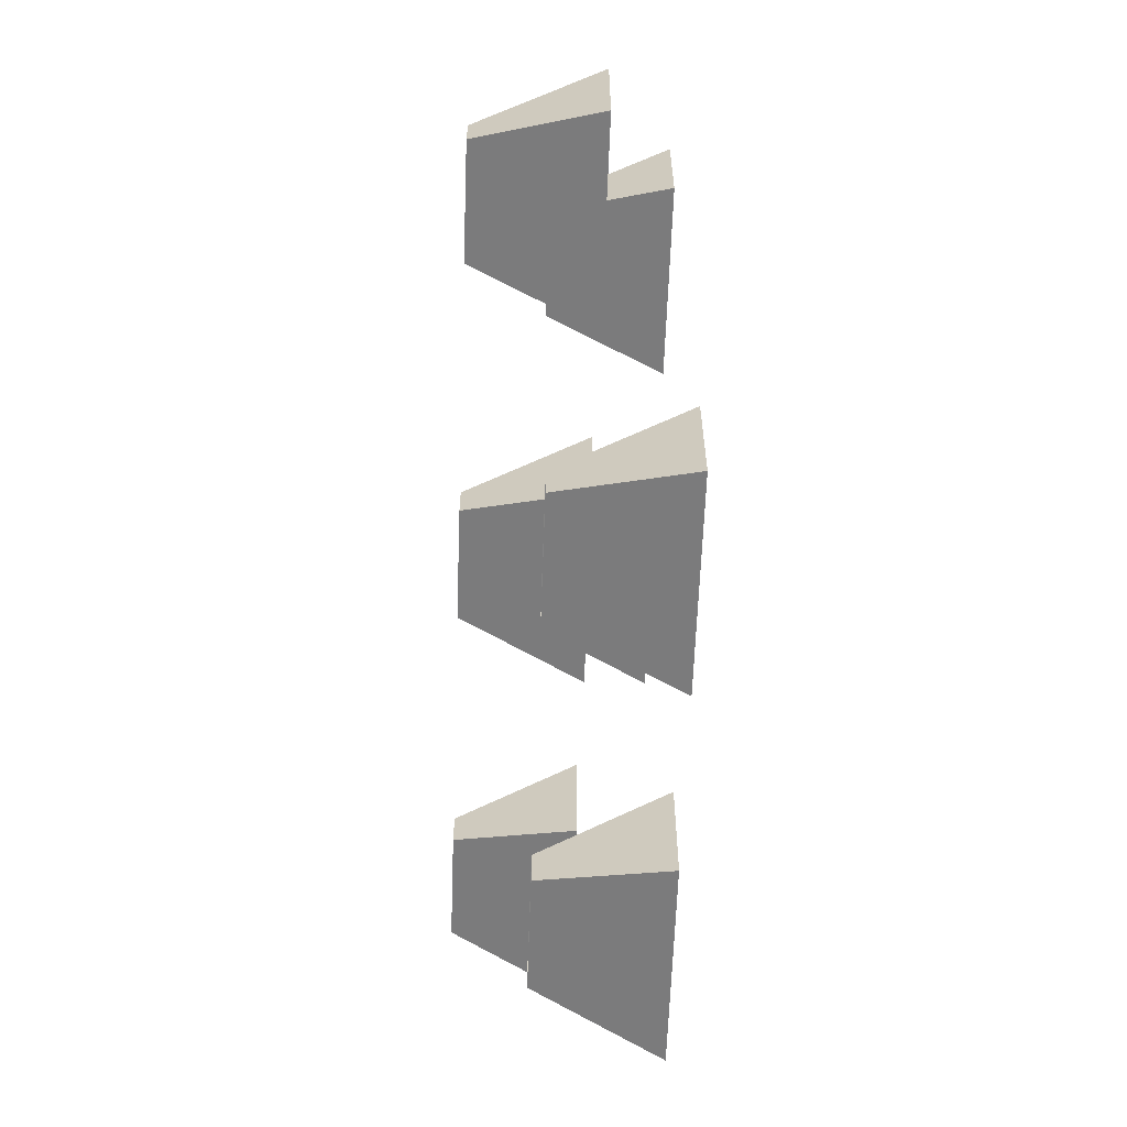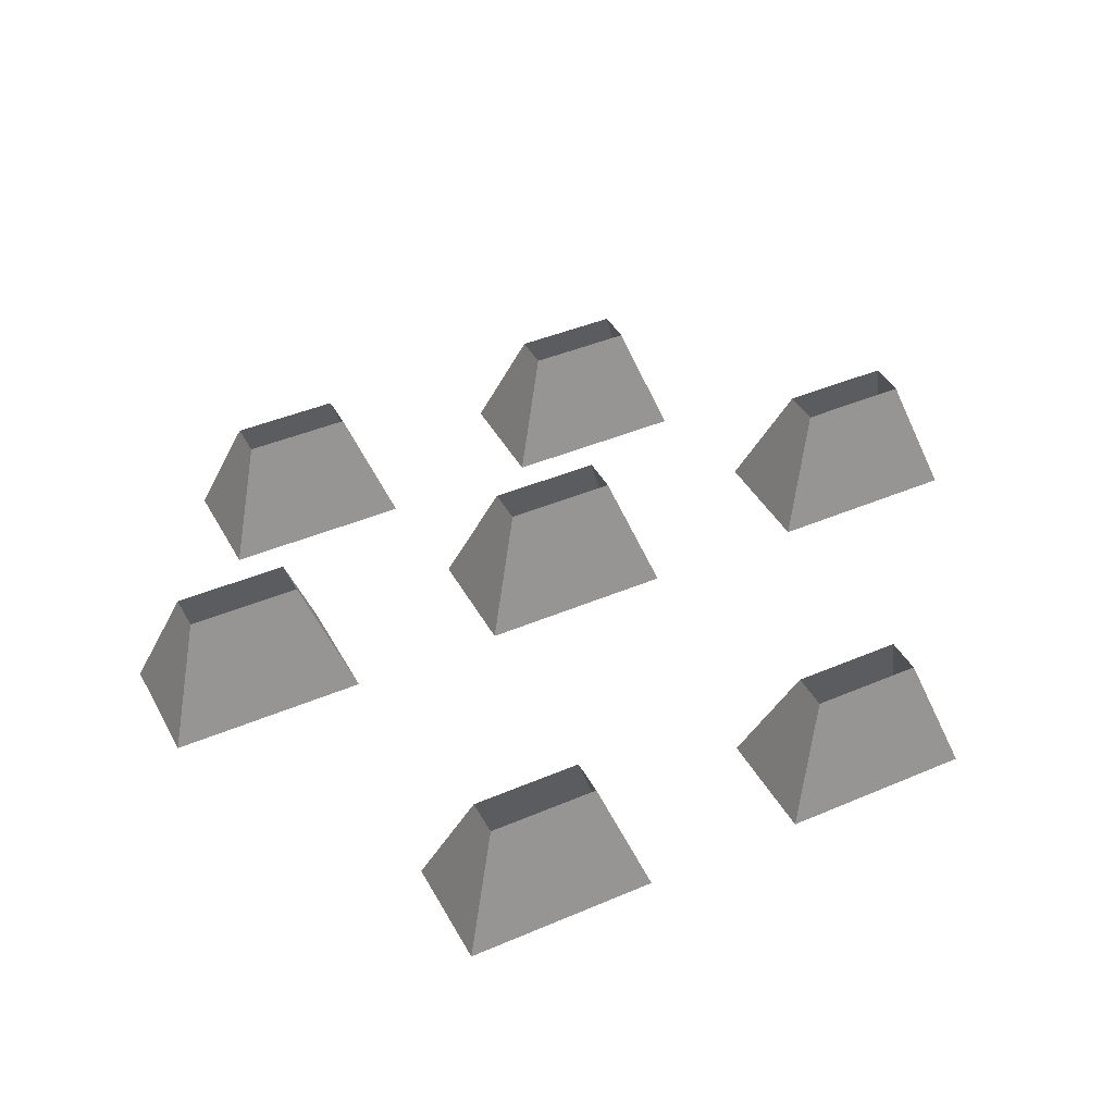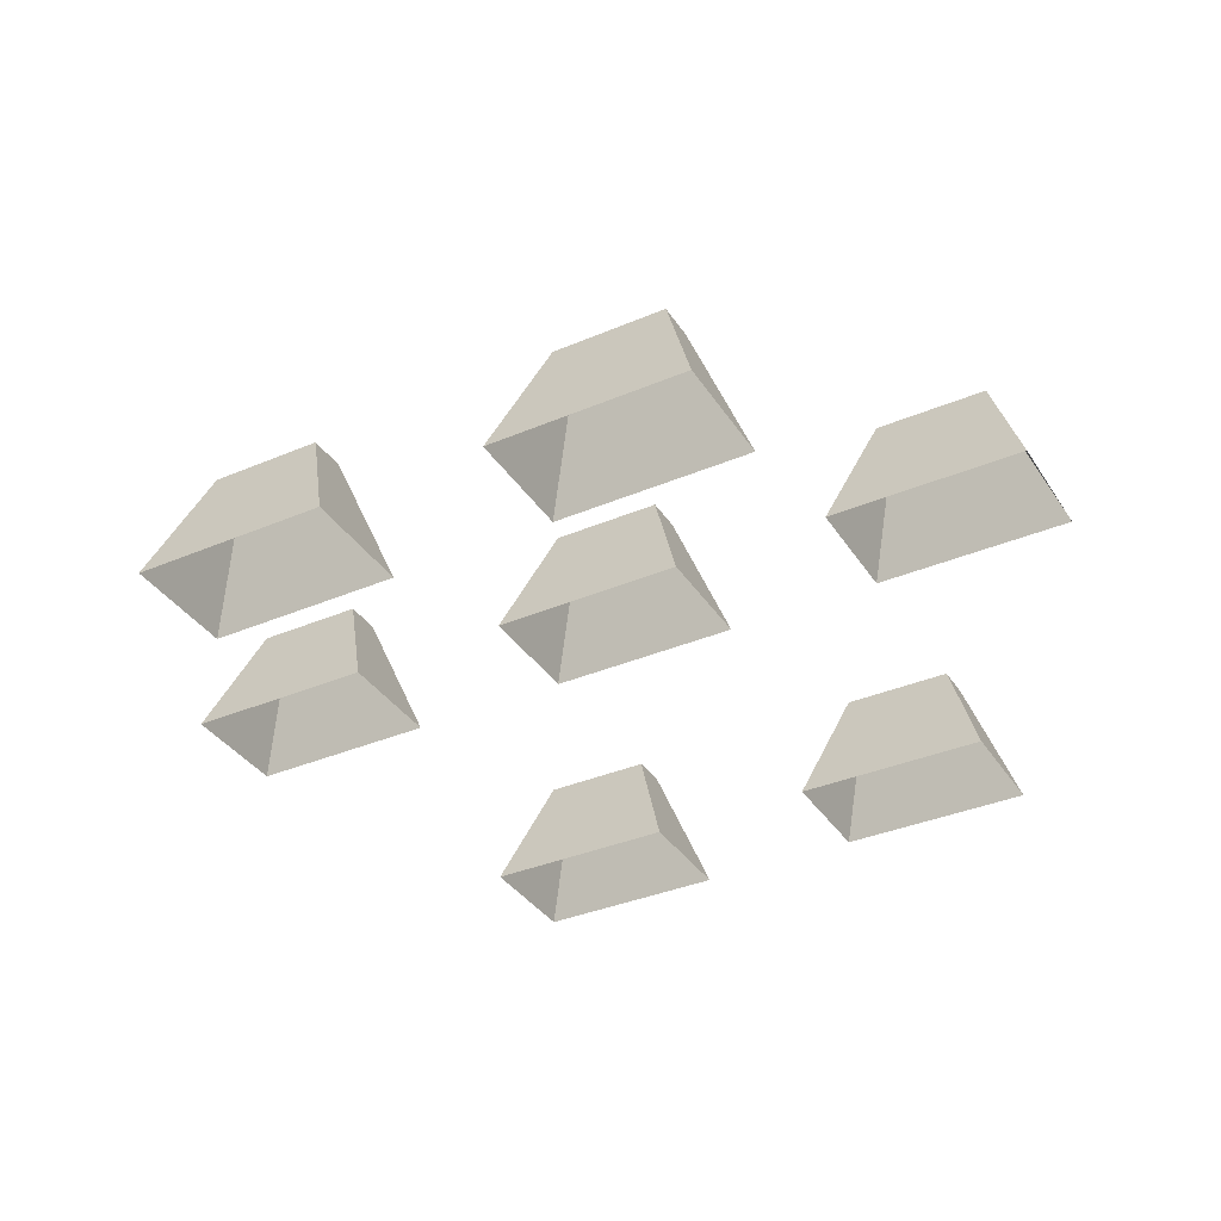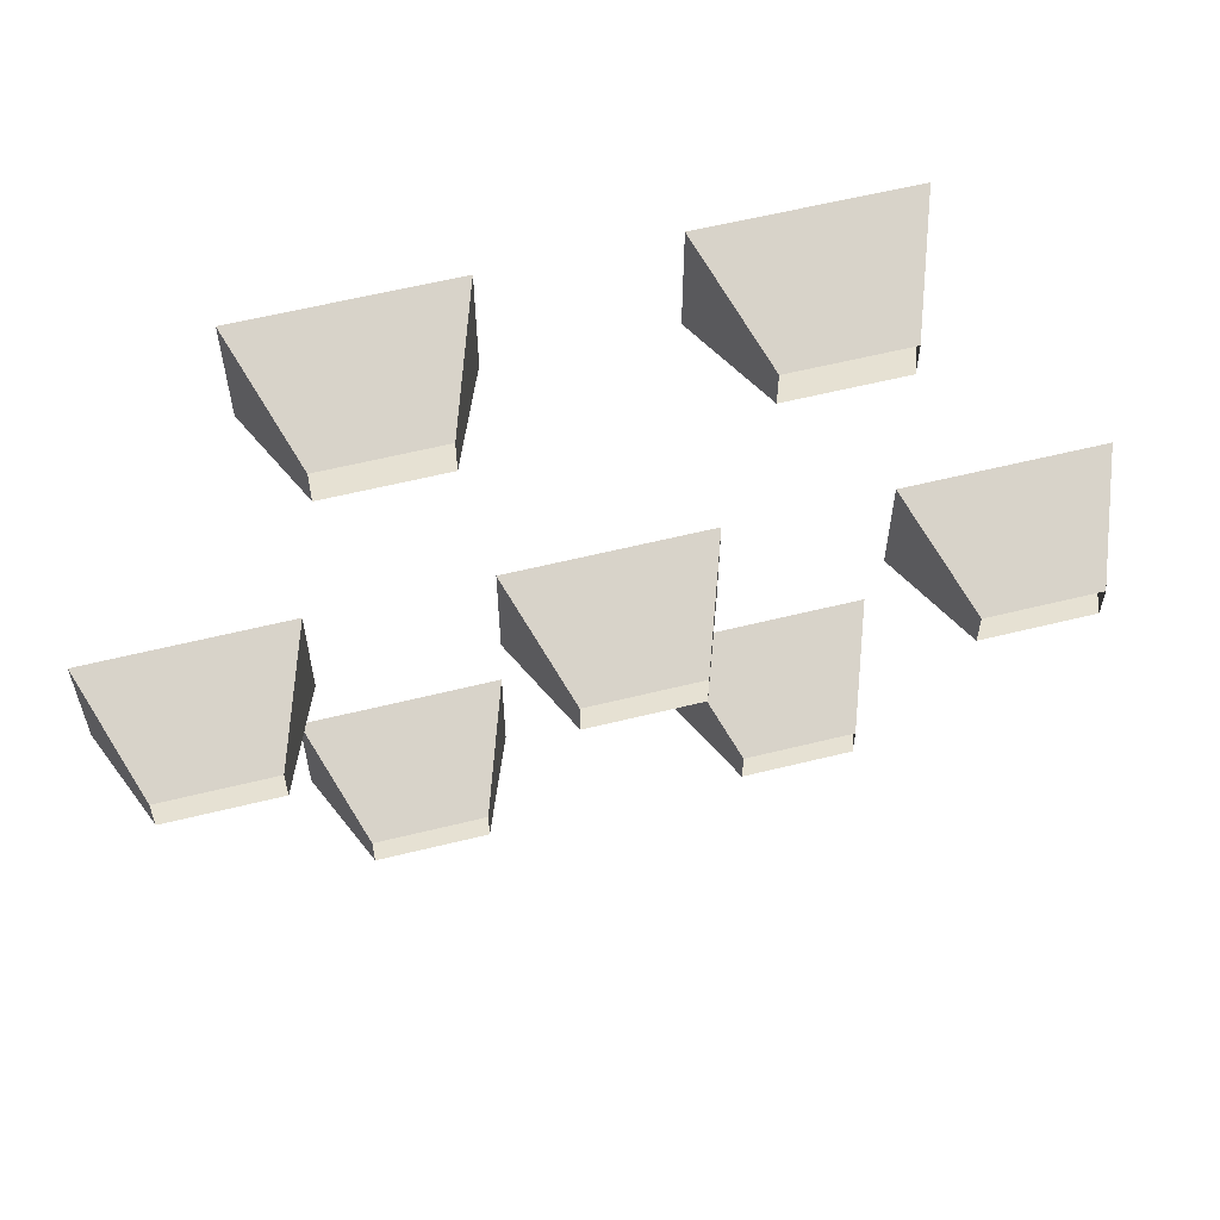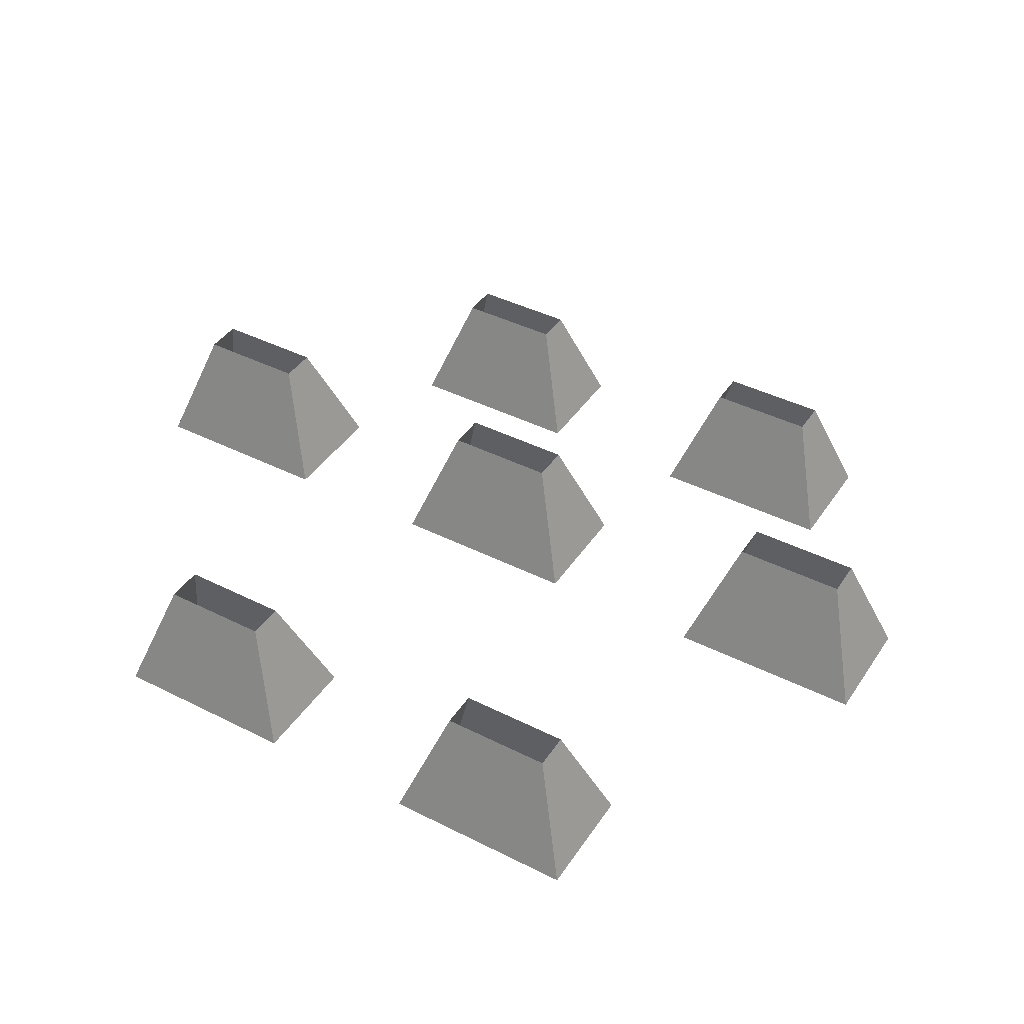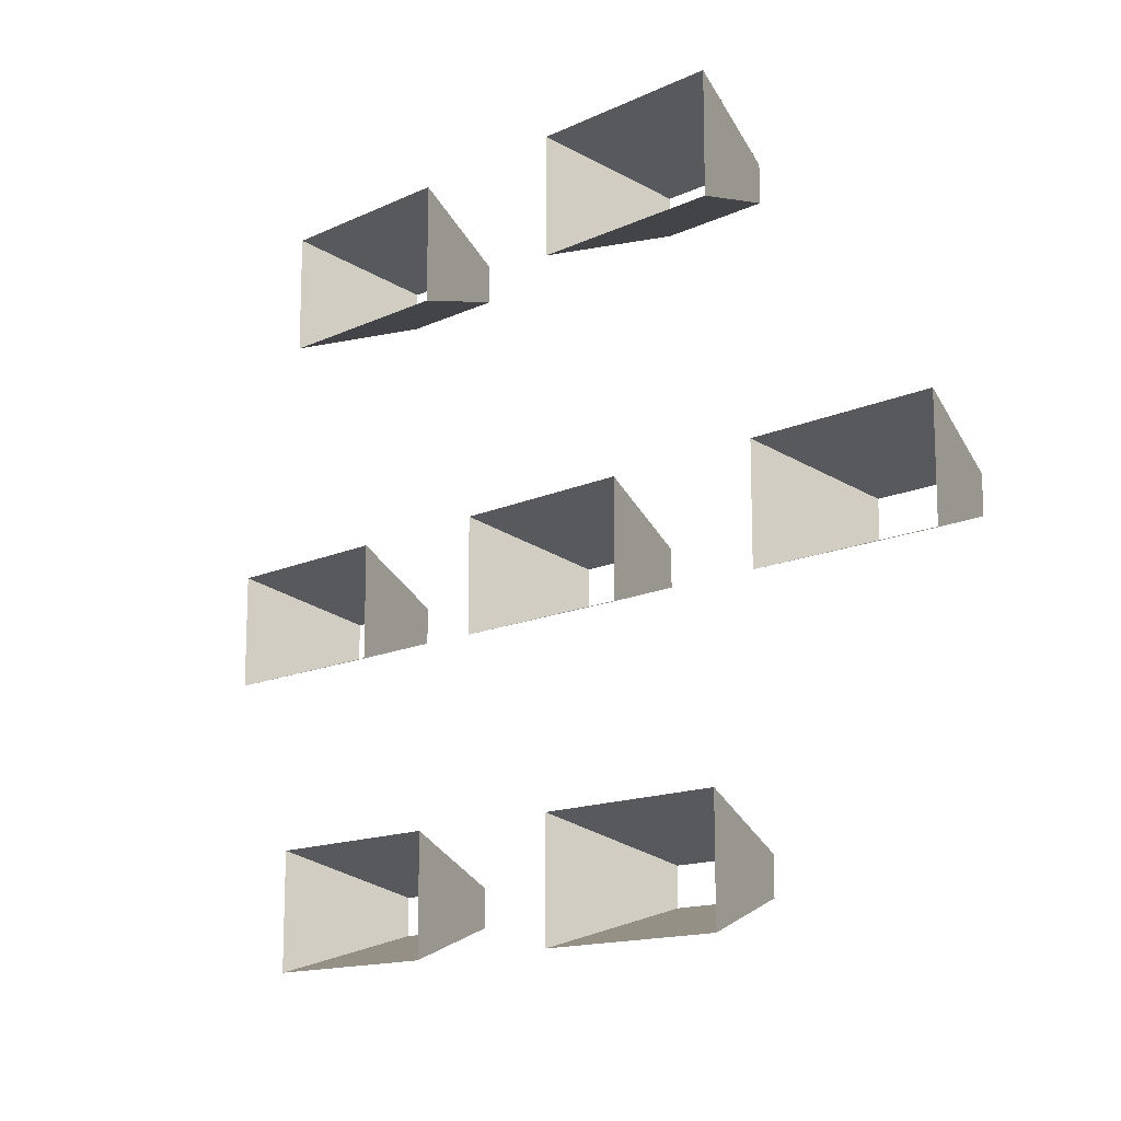
<metadata>
{"format":"obj","ext":"obj","renderer":"f3d","projection":"perspective","resolution":1024,"background":"white","views":[{"elev":-61.9,"azim":87.9,"up":"+Y"},{"elev":42.7,"azim":153.1,"up":"+Z"},{"elev":-36.2,"azim":29.0,"up":"+Z"},{"elev":59.3,"azim":-14.3,"up":"+Y"},{"elev":42.1,"azim":-148.9,"up":"+Z"},{"elev":-14.0,"azim":-134.0,"up":"+Y"}]}
</metadata>
<code>
g toyfactory3_volumelight
v -1.875 0.625 -6.104e-07
v -1.875 -0.625 -6.104e-07
v -3.295 -1.954 -4.018
v -3.295 1.954 -4.018
v 1.875 0.625 -6.104e-07
v -1.875 0.625 -6.104e-07
v -3.295 1.954 -4.018
v 3.295 1.954 -4.018
v 1.875 -0.625 -6.104e-07
v 1.875 0.625 -6.104e-07
v 3.295 1.954 -4.018
v 3.295 -1.954 -4.018
v -1.875 -0.625 -6.104e-07
v 1.875 -0.625 -6.104e-07
v 3.295 -1.954 -4.018
v -3.295 -1.954 -4.018
v 10.28 0.625 -6.104e-07
v 10.28 -0.625 -6.104e-07
v 8.857 -1.954 -4.018
v 8.857 1.954 -4.018
v 14.03 0.625 -6.104e-07
v 10.28 0.625 -6.104e-07
v 8.857 1.954 -4.018
v 15.45 1.954 -4.018
v 14.03 -0.625 -6.104e-07
v 14.03 0.625 -6.104e-07
v 15.45 1.954 -4.018
v 15.45 -1.954 -4.018
v 10.28 -0.625 -6.104e-07
v 14.03 -0.625 -6.104e-07
v 15.45 -1.954 -4.018
v 8.857 -1.954 -4.018
v 22.08 0.625 -6.104e-07
v 22.08 -0.625 -6.104e-07
v 20.66 -1.954 -4.018
v 20.66 1.954 -4.018
v 25.83 0.625 -6.104e-07
v 22.08 0.625 -6.104e-07
v 20.66 1.954 -4.018
v 27.25 1.954 -4.018
v 25.83 -0.625 -6.104e-07
v 25.83 0.625 -6.104e-07
v 27.25 1.954 -4.018
v 27.25 -1.954 -4.018
v 22.08 -0.625 -6.104e-07
v 25.83 -0.625 -6.104e-07
v 27.25 -1.954 -4.018
v 20.66 -1.954 -4.018
v 4.056 11.13 -2.507
v 4.056 9.875 -2.507
v 2.636 8.546 -6.525
v 2.636 12.45 -6.525
v 7.806 11.13 -2.507
v 4.056 11.13 -2.507
v 2.636 12.45 -6.525
v 9.227 12.45 -6.525
v 7.806 9.875 -2.507
v 7.806 11.13 -2.507
v 9.227 12.45 -6.525
v 9.227 8.546 -6.525
v 4.056 9.875 -2.507
v 7.806 9.875 -2.507
v 9.227 8.546 -6.525
v 2.636 8.546 -6.525
v 16.21 11.13 -2.507
v 16.21 9.875 -2.507
v 14.79 8.546 -6.525
v 14.79 12.45 -6.525
v 19.96 11.13 -2.507
v 16.21 11.13 -2.507
v 14.79 12.45 -6.525
v 21.38 12.45 -6.525
v 19.96 9.875 -2.507
v 19.96 11.13 -2.507
v 21.38 12.45 -6.525
v 21.38 8.546 -6.525
v 16.21 9.875 -2.507
v 19.96 9.875 -2.507
v 21.38 8.546 -6.525
v 14.79 8.546 -6.525
v 4.056 -9.875 -2.507
v 4.056 -11.13 -2.507
v 2.636 -12.45 -6.525
v 2.636 -8.546 -6.525
v 7.806 -9.875 -2.507
v 4.056 -9.875 -2.507
v 2.636 -8.546 -6.525
v 9.227 -8.546 -6.525
v 7.806 -11.13 -2.507
v 7.806 -9.875 -2.507
v 9.227 -8.546 -6.525
v 9.227 -12.45 -6.525
v 4.056 -11.13 -2.507
v 7.806 -11.13 -2.507
v 9.227 -12.45 -6.525
v 2.636 -12.45 -6.525
v 16.21 -9.875 -2.507
v 16.21 -11.13 -2.507
v 14.79 -12.45 -6.525
v 14.79 -8.546 -6.525
v 19.96 -9.875 -2.507
v 16.21 -9.875 -2.507
v 14.79 -8.546 -6.525
v 21.38 -8.546 -6.525
v 19.96 -11.13 -2.507
v 19.96 -9.875 -2.507
v 21.38 -8.546 -6.525
v 21.38 -12.45 -6.525
v 16.21 -11.13 -2.507
v 19.96 -11.13 -2.507
v 21.38 -12.45 -6.525
v 14.79 -12.45 -6.525
g toyfactory3_volumelight_0
f 3 2 1
f 4 3 1
f 7 6 5
f 8 7 5
f 11 10 9
f 12 11 9
f 15 14 13
f 16 15 13
f 19 18 17
f 20 19 17
f 23 22 21
f 24 23 21
f 27 26 25
f 28 27 25
f 31 30 29
f 32 31 29
f 35 34 33
f 36 35 33
f 39 38 37
f 40 39 37
f 43 42 41
f 44 43 41
f 47 46 45
f 48 47 45
f 51 50 49
f 52 51 49
f 55 54 53
f 56 55 53
f 59 58 57
f 60 59 57
f 63 62 61
f 64 63 61
f 67 66 65
f 68 67 65
f 71 70 69
f 72 71 69
f 75 74 73
f 76 75 73
f 79 78 77
f 80 79 77
f 83 82 81
f 84 83 81
f 87 86 85
f 88 87 85
f 91 90 89
f 92 91 89
f 95 94 93
f 96 95 93
f 99 98 97
f 100 99 97
f 103 102 101
f 104 103 101
f 107 106 105
f 108 107 105
f 111 110 109
f 112 111 109

</code>
